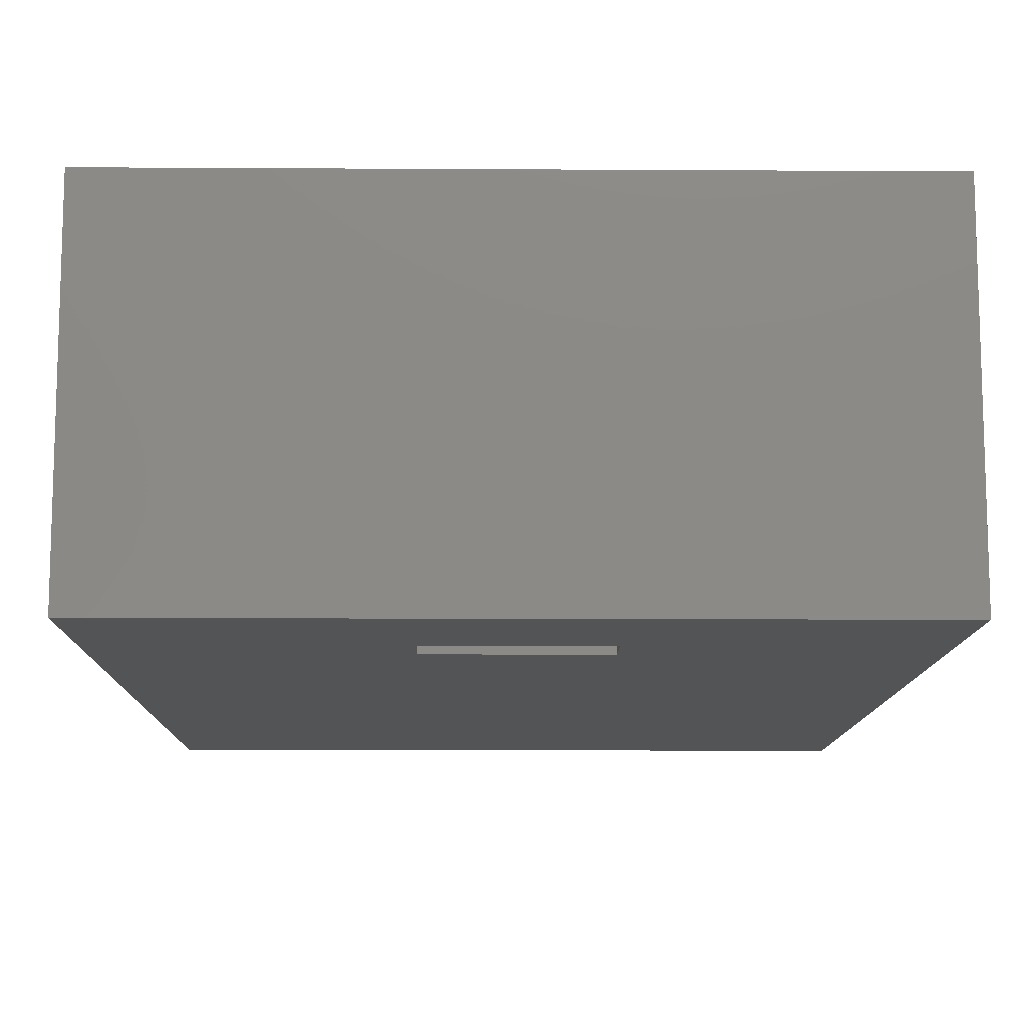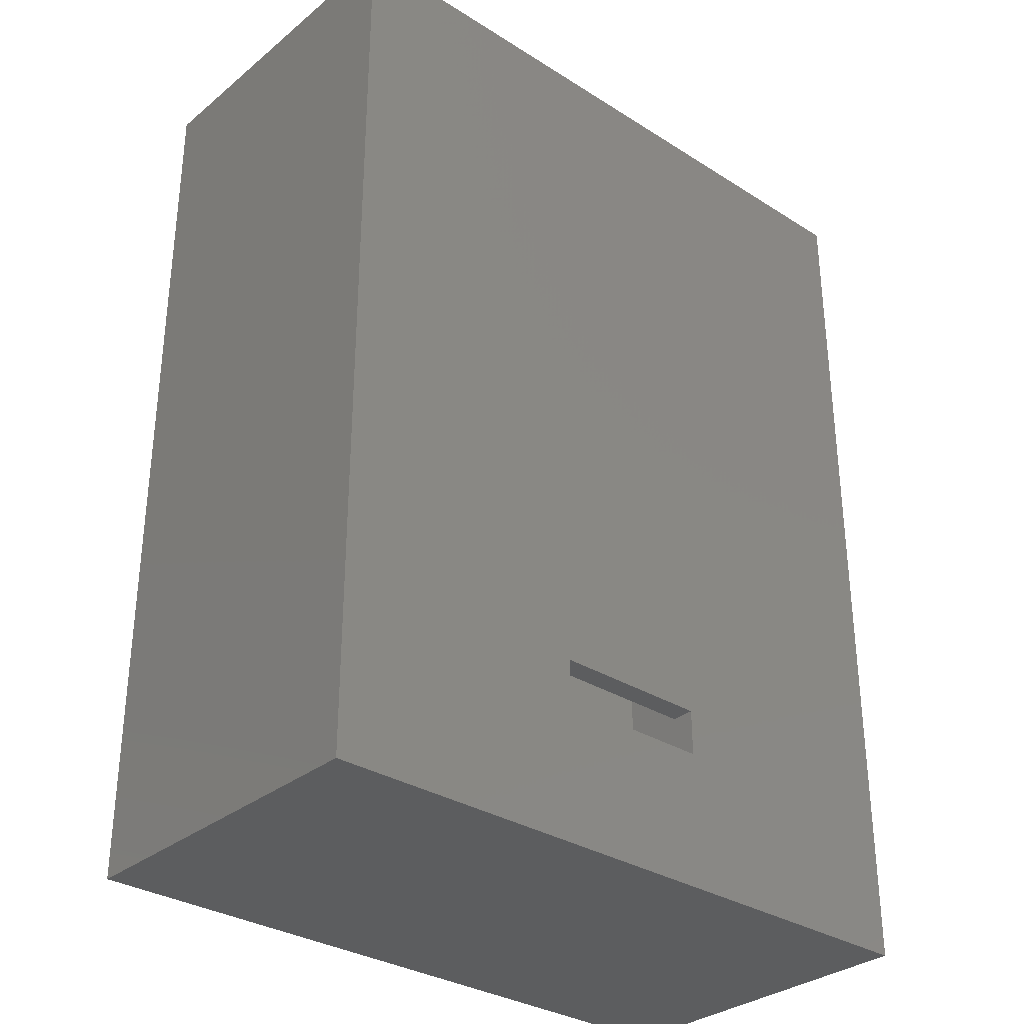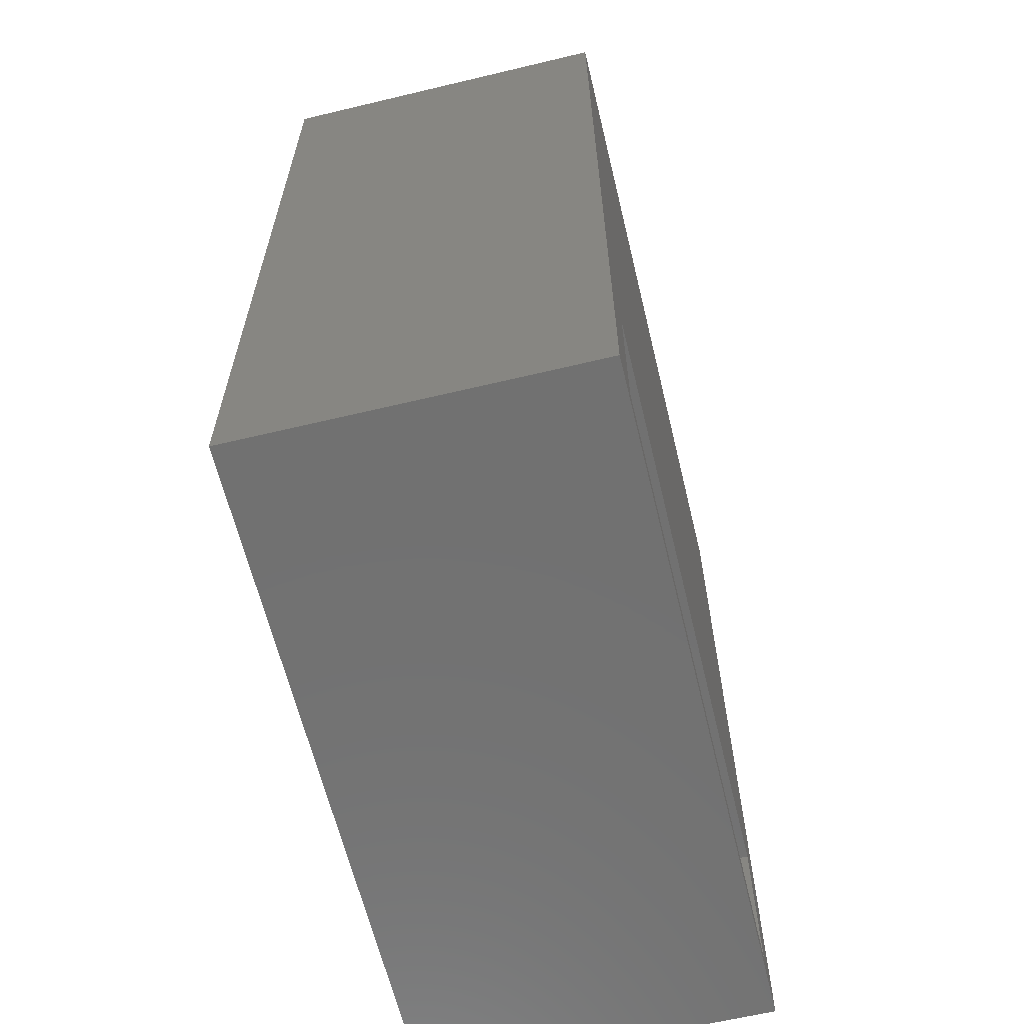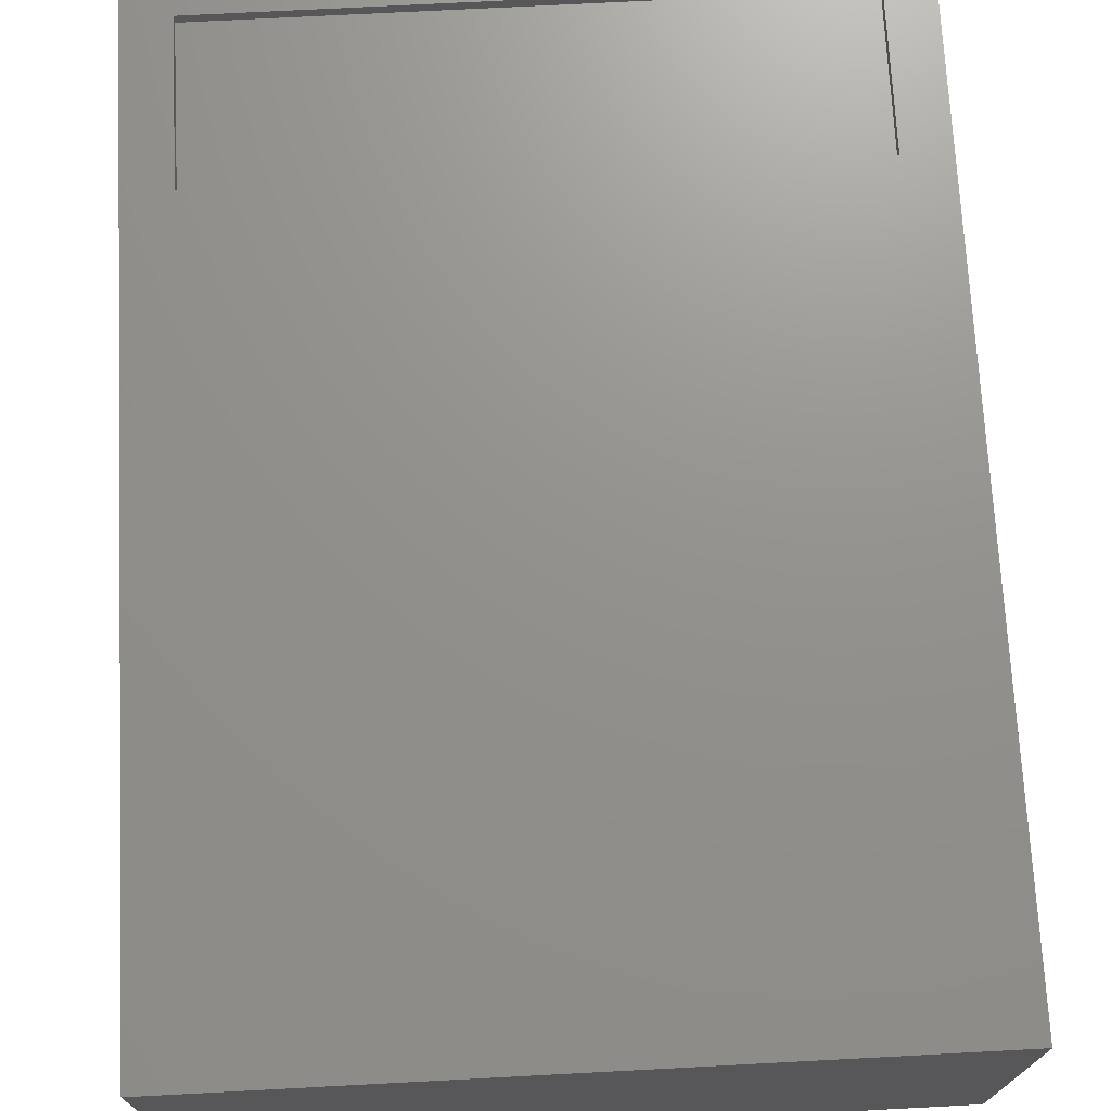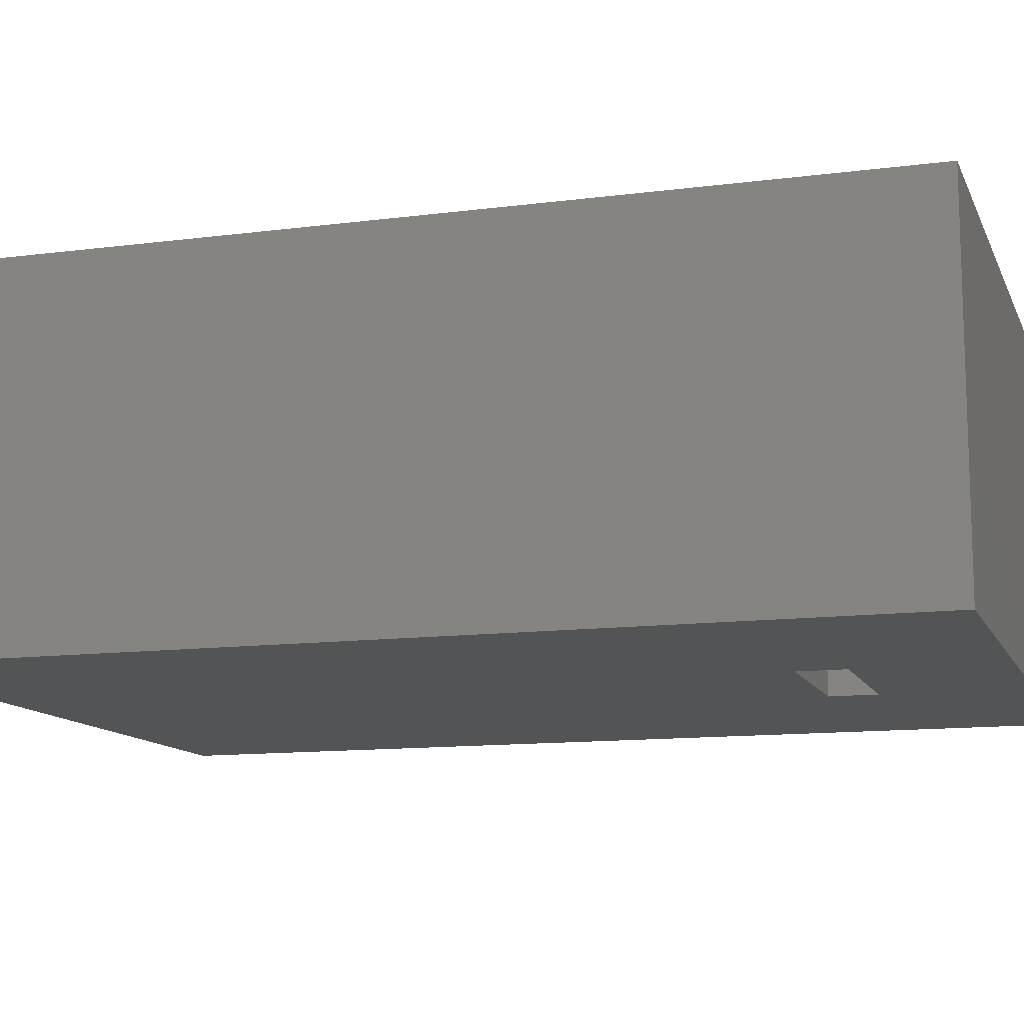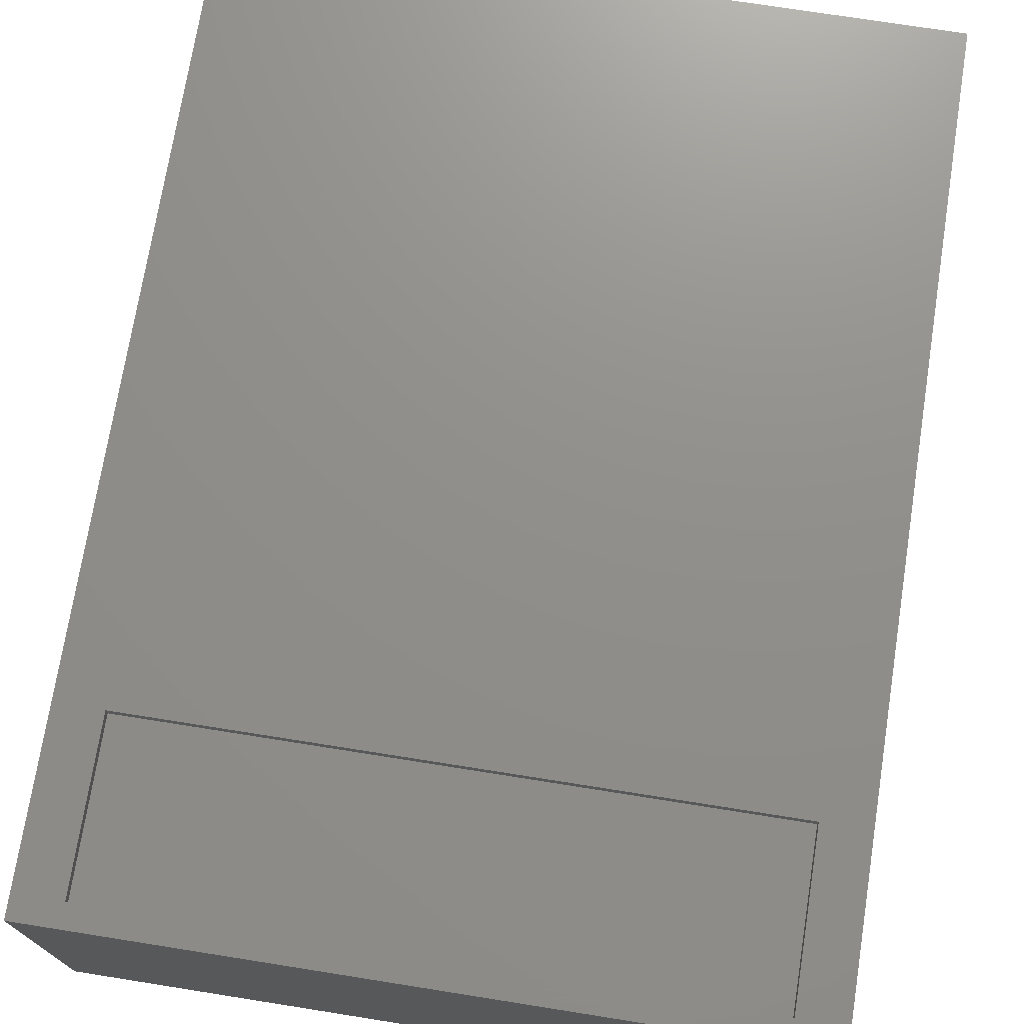
<metadata>
{"format":"stl","ext":"stl","renderer":"f3d","projection":"perspective","resolution":1024,"background":"white","views":[{"elev":-11.4,"azim":179.2,"up":"+Y"},{"elev":-31.9,"azim":-41.5,"up":"+Z"},{"elev":-63.0,"azim":103.6,"up":"+Z"},{"elev":71.8,"azim":-3.0,"up":"+Y"},{"elev":-12.1,"azim":107.2,"up":"+Y"},{"elev":72.9,"azim":-171.0,"up":"+Y"}]}
</metadata>
<code>
# stl→obj: 119 verts, 238 faces
v 39.42 0 43.58
v 39.42 0 40.42
v 40.22 0 40.68
v 21.5 0 40
v 39.42 0 39.58
v 20.46 0 38.57
v 37 0 16
v 39.42 0 59.58
v 39.42 0 56.42
v 40.22 0 56.68
v 39.42 0 51.58
v 32.27 0 56.71
v 30.48 0 56.03
v 33.54 0 58.14
v 39.42 0 55.58
v 39.42 0 63.58
v 39.42 0 60.42
v 40.22 0 60.68
v 34 0 60
v 33.54 0 61.86
v 30.48 0 63.97
v 60 0 80
v 0 0 80
v 40.22 0 64.68
v 39.42 0 64.42
v 28.58 0 63.74
v 27.01 0 62.65
v 26.12 0 60.96
v 26.12 0 59.04
v 18.79 0 40.88
v 39.42 0 52.42
v 40.22 0 55.32
v 20.46 0 41.43
v 28.58 0 56.26
v 40.22 0 52.68
v 40.22 0 48.68
v 40.22 0 51.32
v 39.42 0 48.42
v 27.01 0 57.35
v 39.42 0 47.58
v 40.22 0 44.68
v 40.22 0 47.32
v 39.42 0 44.42
v 18.79 0 39.12
v 23 0 16
v 0 0 0
v 23 0 12
v 37 0 12
v 40.71 0 64
v 40.71 0 60
v 40.22 0 63.32
v 40.71 0 56
v 40.22 0 59.32
v 40.71 0 52
v 40.71 0 48
v 40.71 0 44
v 40.22 0 43.32
v 40.71 0 40
v 40.22 0 39.32
v 60 0 0
v 32.27 0 63.29
v 60 30 0
v 60 30 80
v 10.5 15 80
v 10.11 16.83 80
v 9.011 18.34 80
v 0 30 80
v 7.391 19.28 80
v 1.598 15.94 80
v 1.598 14.06 80
v 2.359 17.64 80
v 3.75 18.9 80
v 5.53 19.48 80
v 10.11 13.17 80
v 9.011 11.66 80
v 7.391 10.72 80
v 5.53 10.52 80
v 3.75 11.1 80
v 2.359 12.36 80
v 0 30 0
v 56 30 16
v 56 30 2
v 4 30 2
v 4 30 16
v 58 2 2
v 58 28 78
v 58 28 2
v 58 2 78
v 10.5 15 78
v 10.11 13.17 78
v 9.011 11.66 78
v 2 2 78
v 7.391 10.72 78
v 5.53 10.52 78
v 3.75 11.1 78
v 2.359 12.36 78
v 2 13.16 78
v 10.11 16.83 78
v 9.011 18.34 78
v 2 28 78
v 7.391 19.28 78
v 5.53 19.48 78
v 3.75 18.9 78
v 2.359 17.64 78
v 2 16.84 78
v 2 28 2
v 2 2 2
v 2 13.16 77.5
v 2 16.84 77.5
v 37 2 16
v 37 2 12
v 23 2 12
v 23 2 16
v 56 29 2
v 56 29 16
v 4 29 16
v 4 29 2
v 1.598 15.94 77.5
v 1.598 14.06 77.5
f 1 2 3
f 1 4 2
f 4 5 2
f 6 5 4
f 7 5 6
f 8 9 10
f 11 12 13
f 14 15 9
f 16 17 18
f 19 17 20
f 19 8 17
f 14 8 19
f 9 8 14
f 21 22 23
f 22 21 24
f 24 21 25
f 23 26 21
f 23 27 26
f 23 28 27
f 23 29 28
f 30 29 23
f 12 31 15
f 15 31 32
f 33 13 34
f 32 31 35
f 12 11 31
f 11 36 37
f 13 38 11
f 11 38 36
f 33 34 39
f 13 40 38
f 40 41 42
f 4 13 33
f 29 30 39
f 40 43 41
f 13 4 40
f 43 4 1
f 40 4 43
f 39 30 33
f 23 44 30
f 44 45 6
f 46 44 23
f 44 46 45
f 47 46 48
f 45 46 47
f 49 22 24
f 50 49 51
f 17 16 20
f 16 18 51
f 50 51 18
f 49 50 22
f 52 50 53
f 15 14 12
f 8 10 53
f 52 53 10
f 50 52 22
f 54 52 32
f 54 32 35
f 52 54 22
f 36 54 37
f 55 54 36
f 54 55 22
f 41 55 42
f 56 55 41
f 55 56 22
f 1 3 57
f 3 56 57
f 58 56 3
f 56 58 22
f 7 6 45
f 5 7 59
f 60 59 7
f 59 60 58
f 60 7 48
f 58 60 22
f 60 48 46
f 61 25 21
f 20 25 61
f 25 20 16
f 26 61 21
f 27 61 26
f 27 20 61
f 28 20 27
f 28 19 20
f 29 19 28
f 29 14 19
f 39 14 29
f 39 12 14
f 34 12 39
f 12 34 13
f 30 4 33
f 44 4 30
f 4 44 6
f 9 52 10
f 15 52 9
f 52 15 32
f 2 58 3
f 5 58 2
f 58 5 59
f 38 55 36
f 40 55 38
f 55 40 42
f 17 50 18
f 8 50 17
f 50 8 53
f 25 49 24
f 16 49 25
f 49 16 51
f 43 56 41
f 1 56 43
f 56 1 57
f 31 54 35
f 11 54 31
f 54 11 37
f 22 62 63
f 62 22 60
f 63 64 22
f 63 65 64
f 63 66 65
f 67 66 63
f 66 67 68
f 69 67 70
f 71 67 69
f 72 67 71
f 73 67 72
f 68 67 73
f 74 22 64
f 75 22 74
f 23 75 76
f 23 76 77
f 75 23 22
f 78 23 77
f 79 23 78
f 70 23 79
f 23 70 67
f 46 62 60
f 62 46 80
f 46 67 80
f 67 46 23
f 63 81 67
f 62 81 63
f 82 62 83
f 81 62 82
f 84 67 81
f 80 84 83
f 84 80 67
f 80 83 62
f 85 86 87
f 86 85 88
f 88 89 86
f 88 90 89
f 88 91 90
f 92 91 88
f 91 92 93
f 93 92 94
f 92 95 94
f 92 96 95
f 96 92 97
f 98 86 89
f 99 86 98
f 100 99 101
f 100 101 102
f 99 100 86
f 103 100 102
f 104 100 103
f 100 104 105
f 106 85 87
f 85 106 107
f 97 92 108
f 109 100 105
f 100 109 106
f 108 106 109
f 107 108 92
f 108 107 106
f 106 86 100
f 86 106 87
f 88 110 92
f 85 110 88
f 111 85 112
f 110 85 111
f 113 92 110
f 107 113 112
f 113 107 92
f 107 112 85
f 114 81 82
f 81 114 115
f 116 81 115
f 81 116 84
f 83 114 82
f 114 83 117
f 116 83 84
f 83 116 117
f 114 116 115
f 116 114 117
f 70 118 69
f 118 70 119
f 70 97 119
f 79 97 70
f 97 79 96
f 119 97 108
f 98 66 99
f 66 98 65
f 89 65 98
f 65 89 64
f 71 105 104
f 69 105 71
f 118 105 69
f 105 118 109
f 118 108 109
f 108 118 119
f 95 79 78
f 79 95 96
f 93 77 76
f 77 93 94
f 101 66 68
f 66 101 99
f 91 76 75
f 76 91 93
f 94 78 77
f 78 94 95
f 90 64 89
f 64 90 74
f 91 74 90
f 74 91 75
f 104 72 71
f 72 104 103
f 103 73 72
f 73 103 102
f 102 68 73
f 68 102 101
f 48 110 111
f 110 48 7
f 45 110 7
f 110 45 113
f 112 48 111
f 48 112 47
f 45 112 113
f 112 45 47

</code>
